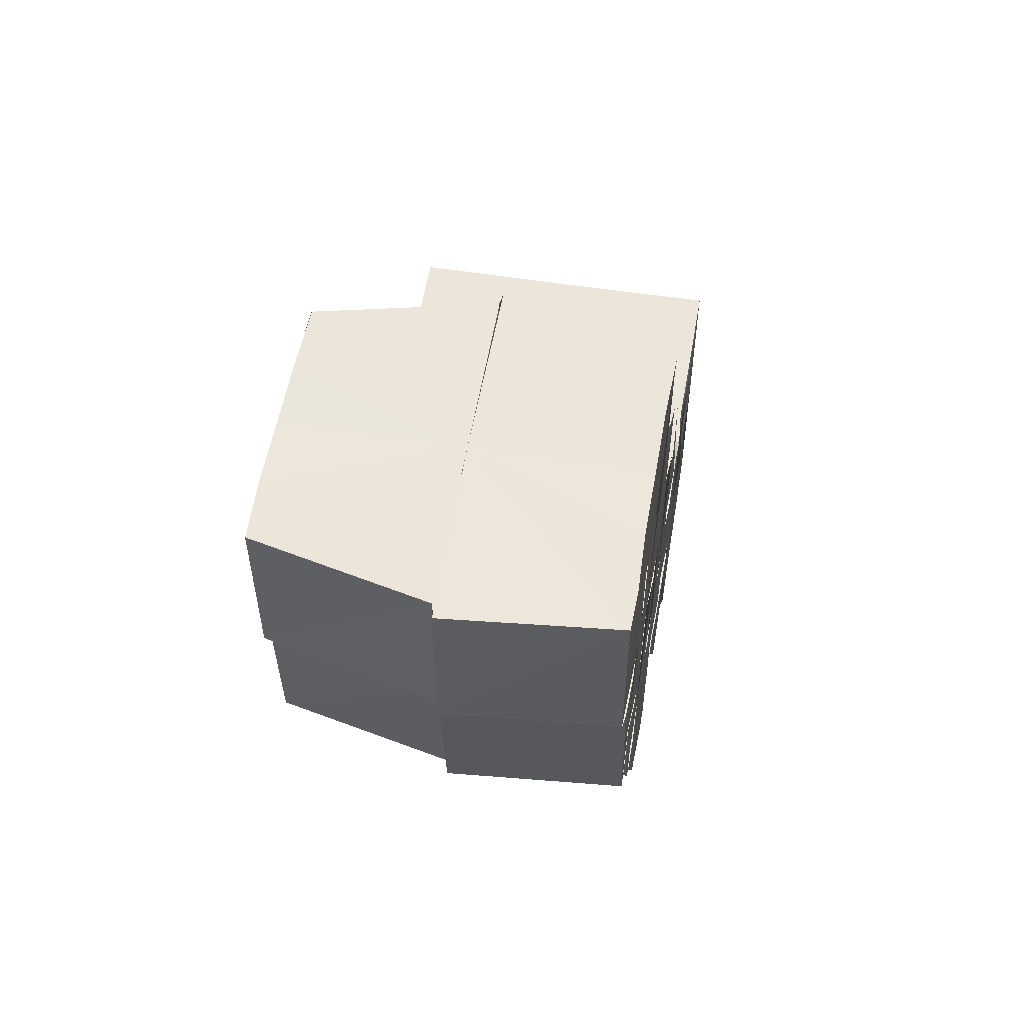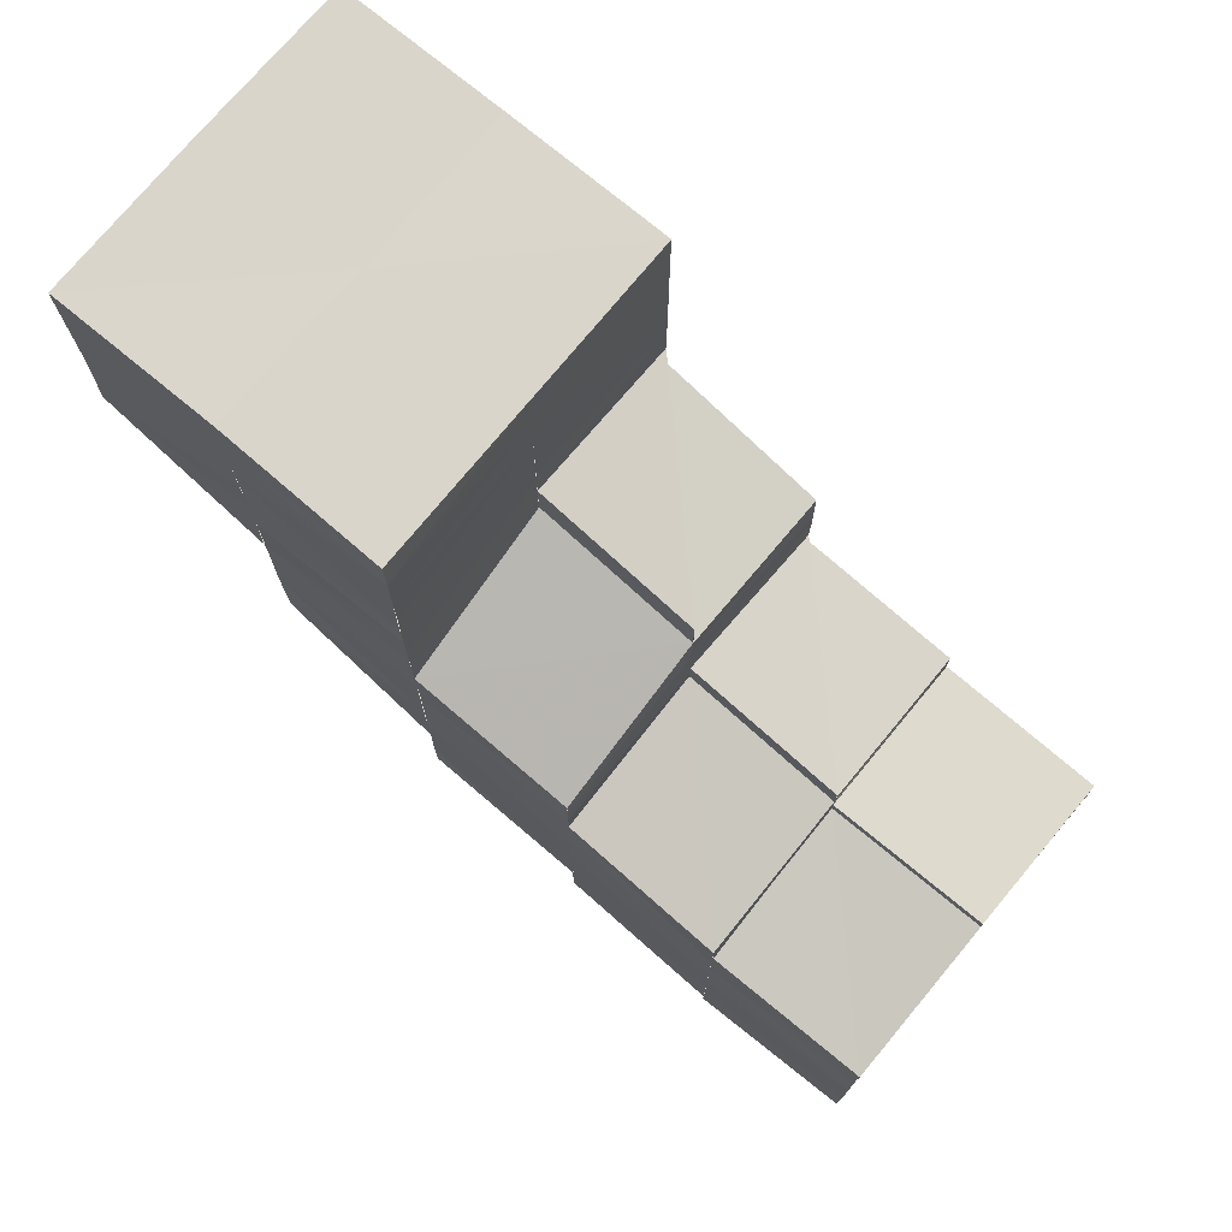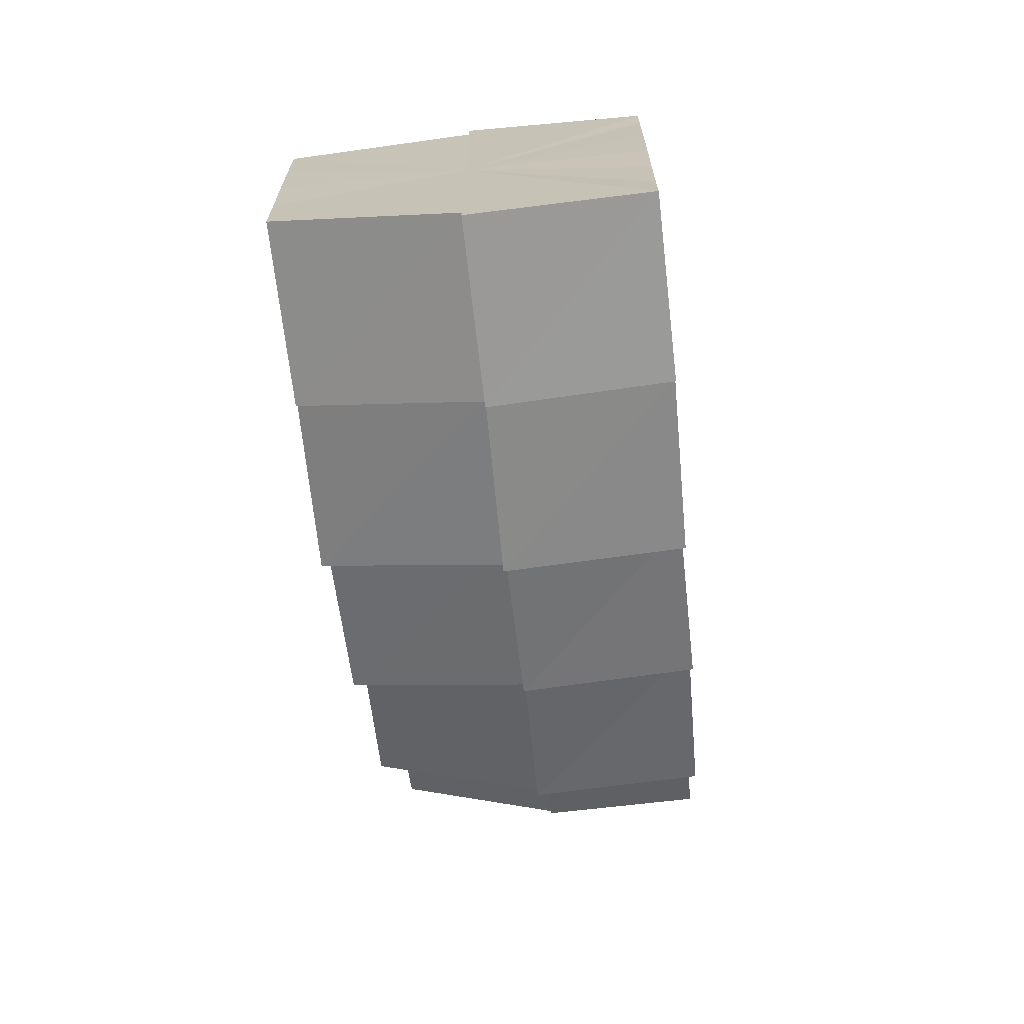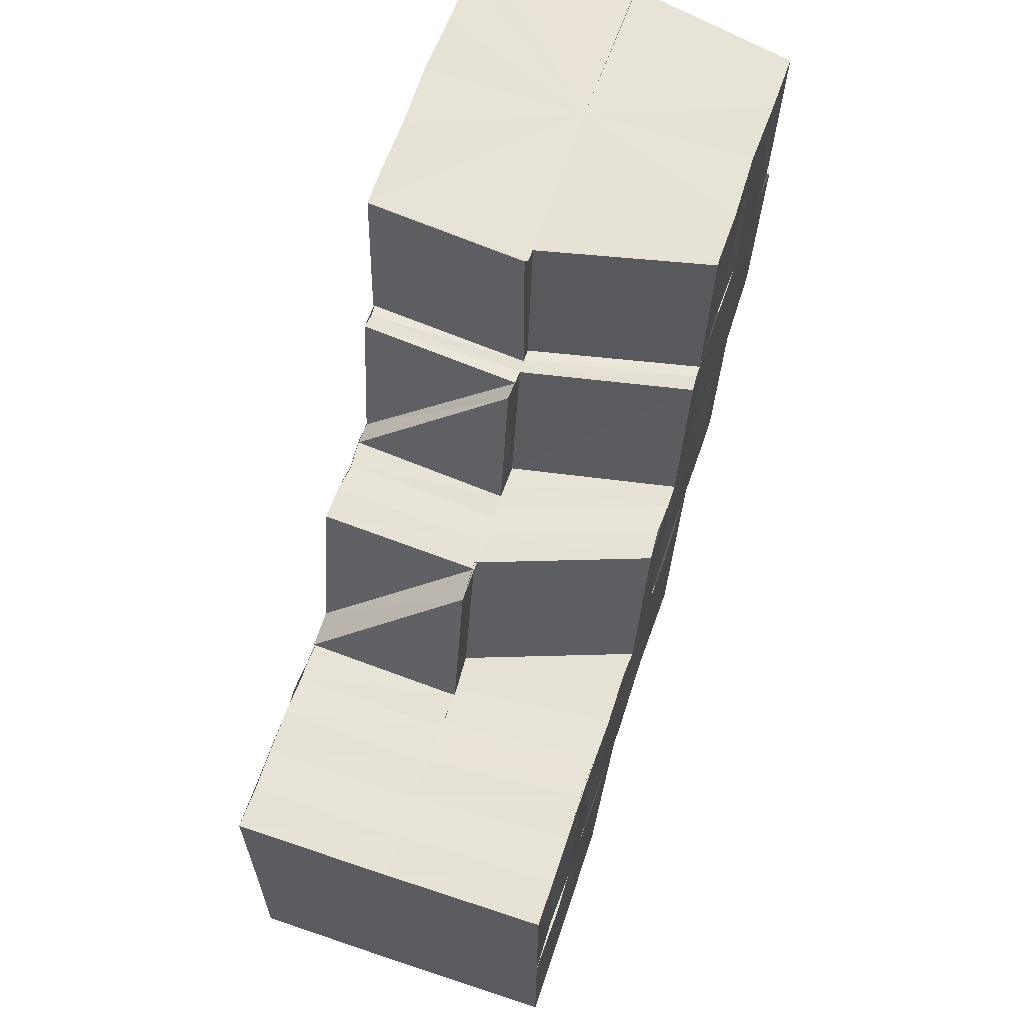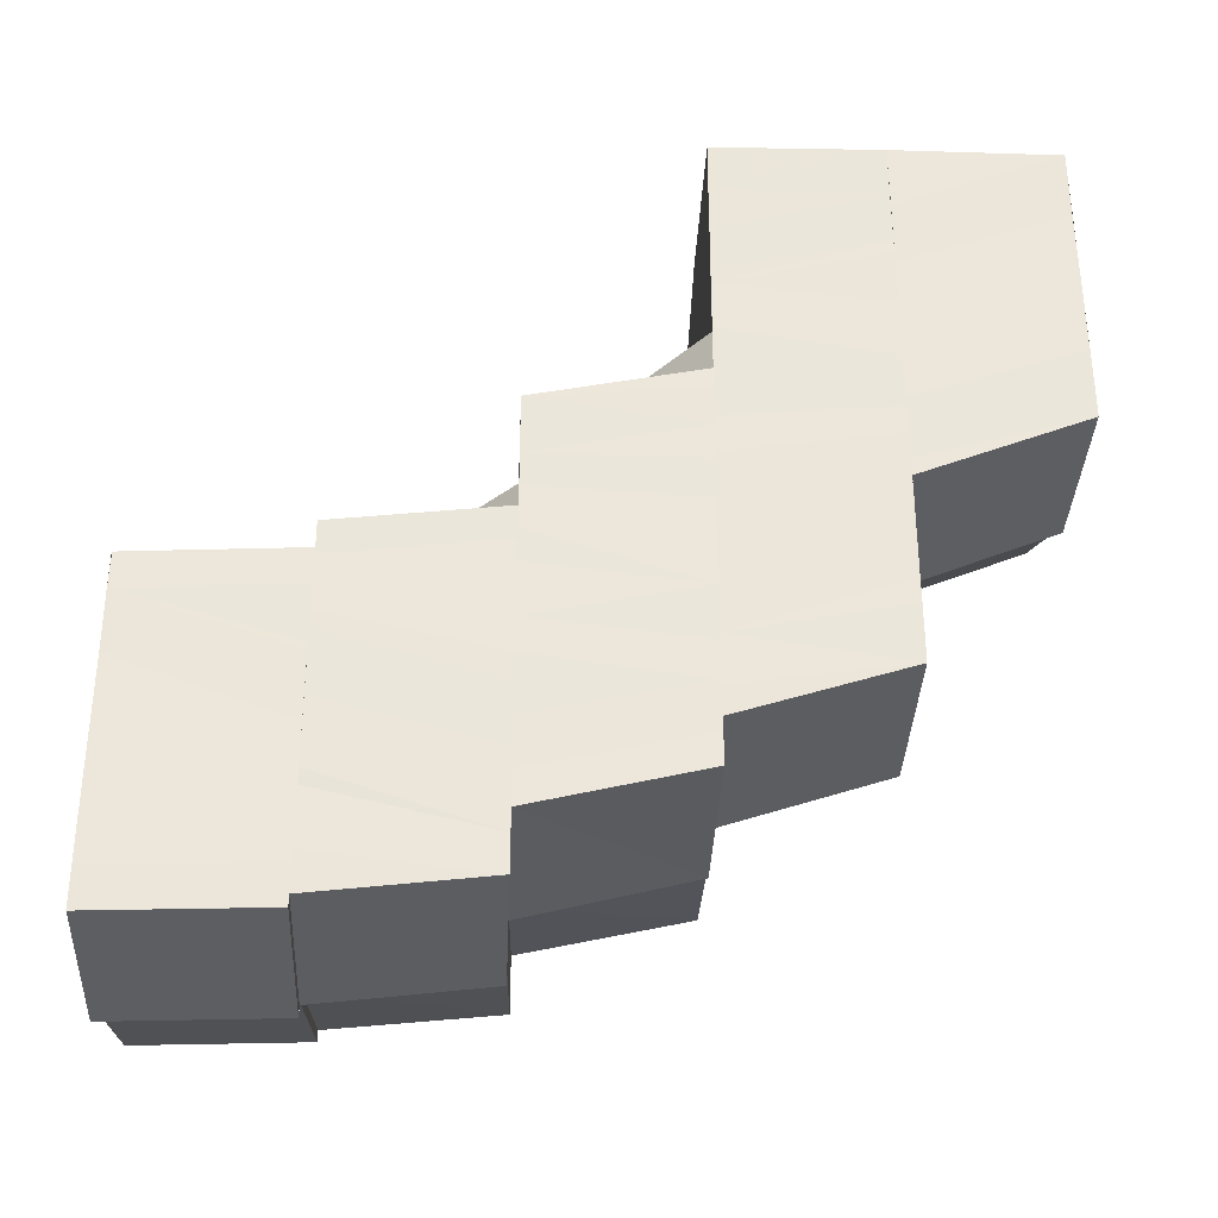
<metadata>
{"format":"obj","ext":"obj","renderer":"f3d","projection":"perspective","resolution":1024,"background":"white","views":[{"elev":54.8,"azim":-170.6,"up":"+Y"},{"elev":74.2,"azim":129.8,"up":"+Z"},{"elev":-69.1,"azim":-174.1,"up":"+Z"},{"elev":62.7,"azim":18.8,"up":"+Y"},{"elev":-33.5,"azim":-92.0,"up":"+Z"}]}
</metadata>
<code>
o 8717
v 2228 1889 13
v 2228 1889 13
v 2228 1889 13
v 2228 1889 13
v 2228 1889 13
v 2228 1889 13
v 2228 1889 13
v 2228 1889 13
v 2228 1889 13
v 2228 1889 13.01
v 2228 1889 13
v 2228 1889 13
v 2228 1889 13
v 2228 1889 13
v 2228 1889 13.01
v 2228 1889 13.01
v 2228 1889 13.01
v 2228 1889 13
v 2228 1889 13
v 2228 1889 13.01
v 2228 1889 13.01
v 2228 1889 13.01
v 2228 1889 13.01
v 2228 1889 13.01
v 2228 1889 13.02
v 2228 1889 13.02
v 2228 1889 13.02
v 2228 1889 13.02
v 2228 1889 13.02
v 2228 1889 13.02
v 2228 1889 13.02
v 2228 1889 13.02
v 2228 1889 13.02
v 2228 1889 13.02
v 2228 1889 13.01
v 2228 1889 13.02
v 2228 1889 13.02
v 2228 1889 13.02
v 2228 1889 13.02
v 2228 1889 13.02
v 2228 1889 13.02
v 2228 1889 13.02
v 2228 1889 13.02
v 2228 1889 13.02
v 2228 1889 13.02
v 2228 1889 13.02
v 2228 1889 13.02
v 2228 1889 13.01
v 2228 1889 13.02
v 2228 1889 13.01
v 2228 1889 13.02
v 2228 1889 13.02
v 2228 1889 13.02
v 2228 1889 13.01
v 2228 1889 13.01
v 2228 1889 13.01
v 2228 1889 13.01
v 2228 1889 13.01
v 2228 1889 13.01
v 2228 1889 13.01
v 2228 1889 13
v 2228 1889 13
v 2228 1889 13
v 2228 1889 13
v 2228 1889 13.02
v 2228 1889 13.02
v 2228 1889 13.02
v 2228 1889 13.02
v 2228 1889 13.02
v 2228 1889 13.02
v 2228 1889 13.02
v 2228 1889 13.02
v 2228 1889 13.02
v 2228 1889 13.02
v 2228 1889 13.02
v 2228 1889 13.02
v 2228 1889 13.03
v 2228 1889 13.02
v 2228 1889 13.02
v 2228 1889 13
v 2228 1889 13
v 2228 1889 13
v 2228 1889 13
v 2228 1889 13
v 2228 1889 13
v 2228 1889 13
v 2228 1889 13
v 2228 1889 13
v 2228 1889 13
v 2228 1889 13
v 2228 1889 13
v 2228 1889 13
v 2228 1889 13
v 2228 1889 13.01
v 2228 1889 13
v 2228 1889 13
v 2228 1889 13
v 2228 1889 13.01
v 2228 1889 13
v 2228 1889 13.01
v 2228 1889 13
v 2228 1889 13.01
v 2228 1889 13.01
v 2228 1889 13.01
v 2228 1889 13.01
v 2228 1889 13.01
v 2228 1889 13.02
v 2228 1889 13.02
v 2228 1889 13.02
v 2228 1889 13.02
v 2228 1889 13.03
v 2228 1889 13.03
v 2228 1889 13.01
v 2228 1889 13.01
v 2228 1889 13.01
v 2228 1889 13.01
v 2228 1889 13.01
v 2228 1889 13.01
v 2228 1889 13.02
v 2228 1889 13.03
v 2228 1889 13.03
v 2228 1889 13.03
v 2228 1889 13.03
v 2228 1889 13.02
v 2228 1889 13.03
v 2228 1889 13.02
v 2228 1889 13.02
v 2228 1889 13.02
v 2228 1889 13.03
v 2228 1889 13.03
v 2228 1889 13.03
v 2228 1889 13.04
v 2228 1889 13.03
v 2228 1889 13.04
v 2228 1889 13.03
v 2228 1889 13.04
v 2228 1889 13.04
v 2228 1889 13.04
v 2228 1889 13.04
v 2228 1889 13.04
v 2228 1889 13.04
v 2228 1889 13.05
v 2228 1889 13.05
v 2228 1889 13.05
v 2228 1889 13.05
v 2228 1889 13.04
v 2228 1889 13.05
v 2228 1889 13.05
v 2228 1889 13.05
v 2228 1889 13.04
v 2228 1889 13.04
v 2228 1889 13.04
v 2228 1889 13.03
v 2228 1889 13.04
v 2228 1889 13.03
v 2228 1889 13.03
v 2228 1889 13.03
v 2228 1889 13.03
v 2228 1889 13.02
v 2228 1889 13.04
v 2228 1889 13.05
v 2228 1889 13.05
v 2228 1889 13.02
v 2228 1889 13.05
v 2228 1889 13.05
v 2228 1889 13.04
v 2228 1889 13.05
v 2228 1889 13.05
v 2228 1889 13.04
v 2228 1889 13.04
v 2228 1889 13.04
v 2228 1889 13.04
v 2228 1889 13.04
v 2228 1889 13.05
v 2228 1889 13.04
v 2228 1889 13.04
v 2228 1889 13.04
v 2228 1889 13.03
v 2228 1889 13.03
v 2228 1889 13.03
v 2228 1889 13.04
v 2228 1889 13.04
v 2228 1889 13.04
v 2228 1889 13.04
v 2228 1889 13.04
v 2228 1889 13.05
v 2228 1889 13.05
v 2228 1889 13.04
v 2228 1889 13.05
v 2228 1889 13.04
v 2228 1889 13.05
v 2228 1889 13.05
v 2228 1889 13.05
v 2228 1889 13.04
v 2228 1889 13.05
v 2228 1889 13.04
v 2228 1889 13.04
v 2228 1889 13.04
v 2228 1889 13.04
v 2228 1889 13.03
v 2228 1889 13.03
v 2228 1889 13.03
v 2228 1889 13.03
v 2228 1889 13.03
v 2228 1889 13.03
v 2228 1889 13.03
v 2228 1889 13.03
v 2228 1889 13.03
v 2228 1889 13.03
v 2228 1889 13.04
v 2228 1889 13.04
v 2228 1889 13.04
v 2228 1889 13.05
v 2228 1889 13.03
v 2228 1889 13.03
v 2228 1889 13.03
v 2228 1889 13.02
v 2228 1889 13.02
v 2228 1889 13.02
v 2228 1889 13.02
v 2228 1889 13.02
v 2228 1889 13
v 2228 1889 13
v 2228 1889 13
v 2228 1889 13.01
v 2228 1889 13.01
v 2228 1889 13
v 2228 1889 13
v 2228 1889 13.01
v 2228 1889 13.01
v 2228 1889 13.01
v 2228 1889 13.02
v 2228 1889 13.02
v 2228 1889 13.02
v 2228 1889 13.02
v 2228 1889 13.02
v 2228 1889 13
v 2228 1889 13
v 2228 1889 13
v 2228 1889 13
v 2228 1889 13
v 2228 1889 13
v 2228 1889 13.01
v 2228 1889 13.01
v 2228 1889 13.01
v 2228 1889 13.01
v 2228 1889 13.01
v 2228 1889 13.01
v 2228 1889 13.01
v 2228 1889 13.02
v 2228 1889 13.02
v 2228 1889 13.02
v 2228 1889 13.02
v 2228 1889 13.02
v 2228 1889 13.02
v 2228 1889 13.02
v 2228 1889 13.02
v 2228 1889 13.02
v 2228 1889 13.02
v 2228 1889 13.02
v 2228 1889 13.02
v 2228 1889 13.02
v 2228 1889 13.02
v 2228 1889 13.02
v 2228 1889 13.01
v 2228 1889 13.01
v 2228 1889 13.02
v 2228 1889 13.01
v 2228 1889 13.02
v 2228 1889 13.01
v 2228 1889 13.02
v 2228 1889 13.01
v 2228 1889 13.02
v 2228 1889 13.01
v 2228 1889 13.01
v 2228 1889 13.02
v 2228 1889 13.02
v 2228 1889 13.02
v 2228 1889 13.03
v 2228 1889 13.03
v 2228 1889 13.03
v 2228 1889 13.03
v 2228 1889 13.03
v 2228 1889 13.03
v 2228 1889 13.03
v 2228 1889 13.03
v 2228 1889 13.03
v 2228 1889 13.03
v 2228 1889 13.03
v 2228 1889 13.03
v 2228 1889 13.03
v 2228 1889 13.03
v 2228 1889 13.03
v 2228 1889 13.03
v 2228 1889 13.03
v 2228 1889 13.03
v 2228 1889 13.03
v 2228 1889 13.03
v 2228 1889 13.03
v 2228 1889 13.04
v 2228 1889 13.04
v 2228 1889 13.03
v 2228 1889 13.04
v 2228 1889 13.04
v 2228 1889 13.04
v 2228 1889 13.04
v 2228 1889 13.04
v 2228 1889 13.04
v 2228 1889 13.04
v 2228 1889 13.05
v 2228 1889 13.05
v 2228 1889 13
v 2228 1889 13
v 2228 1889 13
v 2228 1889 13
v 2228 1889 13.01
v 2228 1889 13.01
v 2228 1889 13.01
v 2228 1889 13.02
v 2228 1889 13.02
v 2228 1889 13.02
v 2228 1889 13.01
v 2228 1889 13.01
v 2228 1889 13.01
v 2228 1889 13.01
v 2228 1889 13.01
v 2228 1889 13.01
v 2228 1889 13.01
v 2228 1889 13.01
v 2228 1889 13.01
v 2228 1889 13.01
v 2228 1889 13.02
v 2228 1889 13.02
v 2228 1889 13.02
v 2228 1889 13.03
v 2228 1889 13.03
v 2228 1889 13.03
v 2228 1889 13.03
v 2228 1889 13.03
v 2228 1889 13.03
v 2228 1889 13.02
v 2228 1889 13.03
v 2228 1889 13.03
v 2228 1889 13.02
v 2228 1889 13.02
v 2228 1889 13.02
v 2228 1889 13.02
v 2228 1889 13.01
v 2228 1889 13.01
v 2228 1889 13.01
v 2228 1889 13.01
v 2228 1889 13.02
v 2228 1889 13.01
v 2228 1889 13.02
v 2228 1889 13.01
v 2228 1889 13.01
v 2228 1889 13.02
v 2228 1889 13.02
v 2228 1889 13.02
v 2228 1889 13.02
v 2228 1889 13.03
v 2228 1889 13.02
v 2228 1889 13.03
v 2228 1889 13.03
v 2228 1889 13.03
v 2228 1889 13.03
v 2228 1889 13.03
v 2228 1889 13.03
v 2228 1889 13.04
v 2228 1889 13.04
v 2228 1889 13.04
v 2228 1889 13.04
v 2228 1889 13.04
v 2228 1889 13.04
v 2228 1889 13.04
v 2228 1889 13.05
v 2228 1889 13.05
v 2228 1889 13.02
v 2228 1889 13.03
v 2228 1889 13.02
v 2228 1889 13.03
v 2228 1889 13.03
v 2228 1889 13.02
v 2228 1889 13
v 2228 1889 13
v 2228 1889 13
v 2228 1889 13.01
v 2228 1889 13.01
v 2228 1889 13.01
v 2228 1889 13.02
v 2228 1889 13.01
v 2228 1889 13.01
v 2228 1889 13.01
v 2228 1889 13
v 2228 1889 13
f 1 2 3
f 2 4 5
f 6 7 8
f 8 9 10
f 11 9 12
f 13 14 11
f 9 15 16
f 10 15 17
f 14 18 19
f 15 20 21
f 17 20 22
f 20 23 24
f 22 23 25
f 23 26 27
f 23 27 28
f 26 29 27
f 27 29 30
f 29 31 32
f 33 30 34
f 28 33 35
f 33 34 35
f 36 37 34
f 37 38 39
f 40 41 39
f 42 41 43
f 44 39 45
f 44 45 35
f 46 47 45
f 45 48 35
f 49 50 48
f 51 52 49
f 49 53 50
f 54 50 55
f 50 56 57
f 55 56 58
f 56 59 60
f 58 59 61
f 59 62 63
f 61 62 64
f 65 66 53
f 65 67 66
f 68 69 66
f 70 65 71
f 72 73 67
f 74 72 75
f 76 77 73
f 78 73 79
f 80 81 82
f 82 83 84
f 85 86 83
f 83 87 88
f 89 90 91
f 92 93 90
f 94 95 92
f 93 96 97
f 98 99 93
f 100 98 101
f 98 102 99
f 102 103 99
f 102 104 103
f 105 104 102
f 106 105 102
f 107 105 106
f 107 108 105
f 109 108 107
f 109 110 108
f 111 110 109
f 111 112 110
f 104 113 103
f 103 113 114
f 104 115 113
f 113 116 117
f 115 118 113
f 115 119 118
f 120 112 111
f 121 120 111
f 121 111 122
f 123 121 122
f 123 122 124
f 125 123 124
f 125 124 126
f 127 125 128
f 120 129 112
f 129 130 112
f 131 129 120
f 129 132 130
f 133 134 129
f 132 135 130
f 132 136 135
f 136 137 135
f 136 138 137
f 138 139 137
f 138 140 139
f 140 141 139
f 140 142 141
f 142 143 144
f 142 145 146
f 147 148 145
f 144 149 150
f 141 150 151
f 151 150 152
f 151 152 153
f 154 151 153
f 154 153 155
f 156 154 155
f 156 155 157
f 157 155 158
f 157 158 159
f 160 161 150
f 161 162 149
f 159 158 163
f 162 164 149
f 159 163 119
f 164 165 166
f 162 164 167
f 147 162 167
f 164 168 167
f 169 166 170
f 171 170 172
f 171 169 173
f 169 174 175
f 176 171 177
f 176 177 178
f 178 177 179
f 177 180 179
f 173 181 180
f 175 182 181
f 183 184 180
f 184 185 181
f 185 168 182
f 168 186 182
f 168 186 167
f 186 187 167
f 186 187 188
f 187 189 167
f 187 189 190
f 189 191 167
f 191 147 167
f 189 191 192
f 191 147 193
f 194 195 190
f 194 190 196
f 197 194 196
f 197 196 198
f 199 197 198
f 199 198 200
f 201 199 200
f 202 199 201
f 203 204 201
f 205 203 206
f 207 201 206
f 208 209 207
f 209 210 202
f 210 211 202
f 210 212 211
f 212 188 211
f 212 213 188
f 208 214 215
f 209 216 214
f 217 218 219
f 218 220 221
f 222 223 224
f 225 226 223
f 227 226 228
f 225 229 226
f 230 229 225
f 231 230 225
f 232 230 231
f 232 233 230
f 126 233 232
f 234 126 232
f 235 236 234
f 237 238 239
f 238 240 241
f 242 243 19
f 19 243 244
f 243 245 244
f 243 246 245
f 246 247 245
f 245 247 248
f 247 249 248
f 248 249 250
f 249 251 250
f 249 252 251
f 252 253 251
f 251 253 254
f 253 255 254
f 254 255 256
f 255 257 258
f 259 256 260
f 259 260 40
f 261 262 260
f 263 259 264
f 265 266 252
f 266 267 252
f 268 266 265
f 266 269 267
f 270 268 265
f 269 271 267
f 272 268 270
f 267 271 273
f 274 275 270
f 271 276 273
f 271 277 276
f 277 278 276
f 276 278 279
f 278 280 279
f 278 281 280
f 281 282 280
f 280 282 283
f 282 284 285
f 286 287 284
f 282 286 288
f 288 289 290
f 283 290 291
f 292 283 291
f 292 291 293
f 294 292 295
f 296 297 290
f 297 298 289
f 299 131 289
f 299 300 131
f 300 301 302
f 300 303 304
f 303 305 304
f 303 306 305
f 306 307 305
f 306 308 307
f 308 309 307
f 308 310 309
f 310 193 309
f 310 311 193
f 312 313 314
f 313 315 242
f 313 114 315
f 114 316 315
f 317 318 316
f 319 320 321
f 322 323 324
f 322 325 272
f 325 326 272
f 327 328 326
f 118 329 325
f 119 329 118
f 119 163 329
f 329 330 331
f 163 332 329
f 163 333 332
f 333 334 332
f 333 335 334
f 335 336 334
f 335 178 336
f 178 179 336
f 336 179 337
f 179 338 339
f 337 340 341
f 342 343 340
f 344 337 341
f 344 341 345
f 346 344 345
f 346 347 348
f 349 348 350
f 349 346 351
f 351 352 353
f 345 354 352
f 355 356 353
f 356 357 352
f 352 354 358
f 354 359 358
f 354 360 359
f 360 361 359
f 359 361 362
f 361 363 362
f 361 364 363
f 364 365 363
f 363 365 366
f 365 367 366
f 365 368 367
f 368 369 367
f 368 370 369
f 370 371 369
f 370 372 371
f 372 373 371
f 371 373 374
f 373 375 374
f 373 376 375
f 376 192 375
f 376 377 192
f 378 379 380
f 381 382 383
f 384 385 35
f 385 386 35
f 386 387 35
f 387 388 35
f 388 389 35
f 389 390 35
f 391 392 35
f 392 393 35
f 393 394 35
f 394 395 35

</code>
